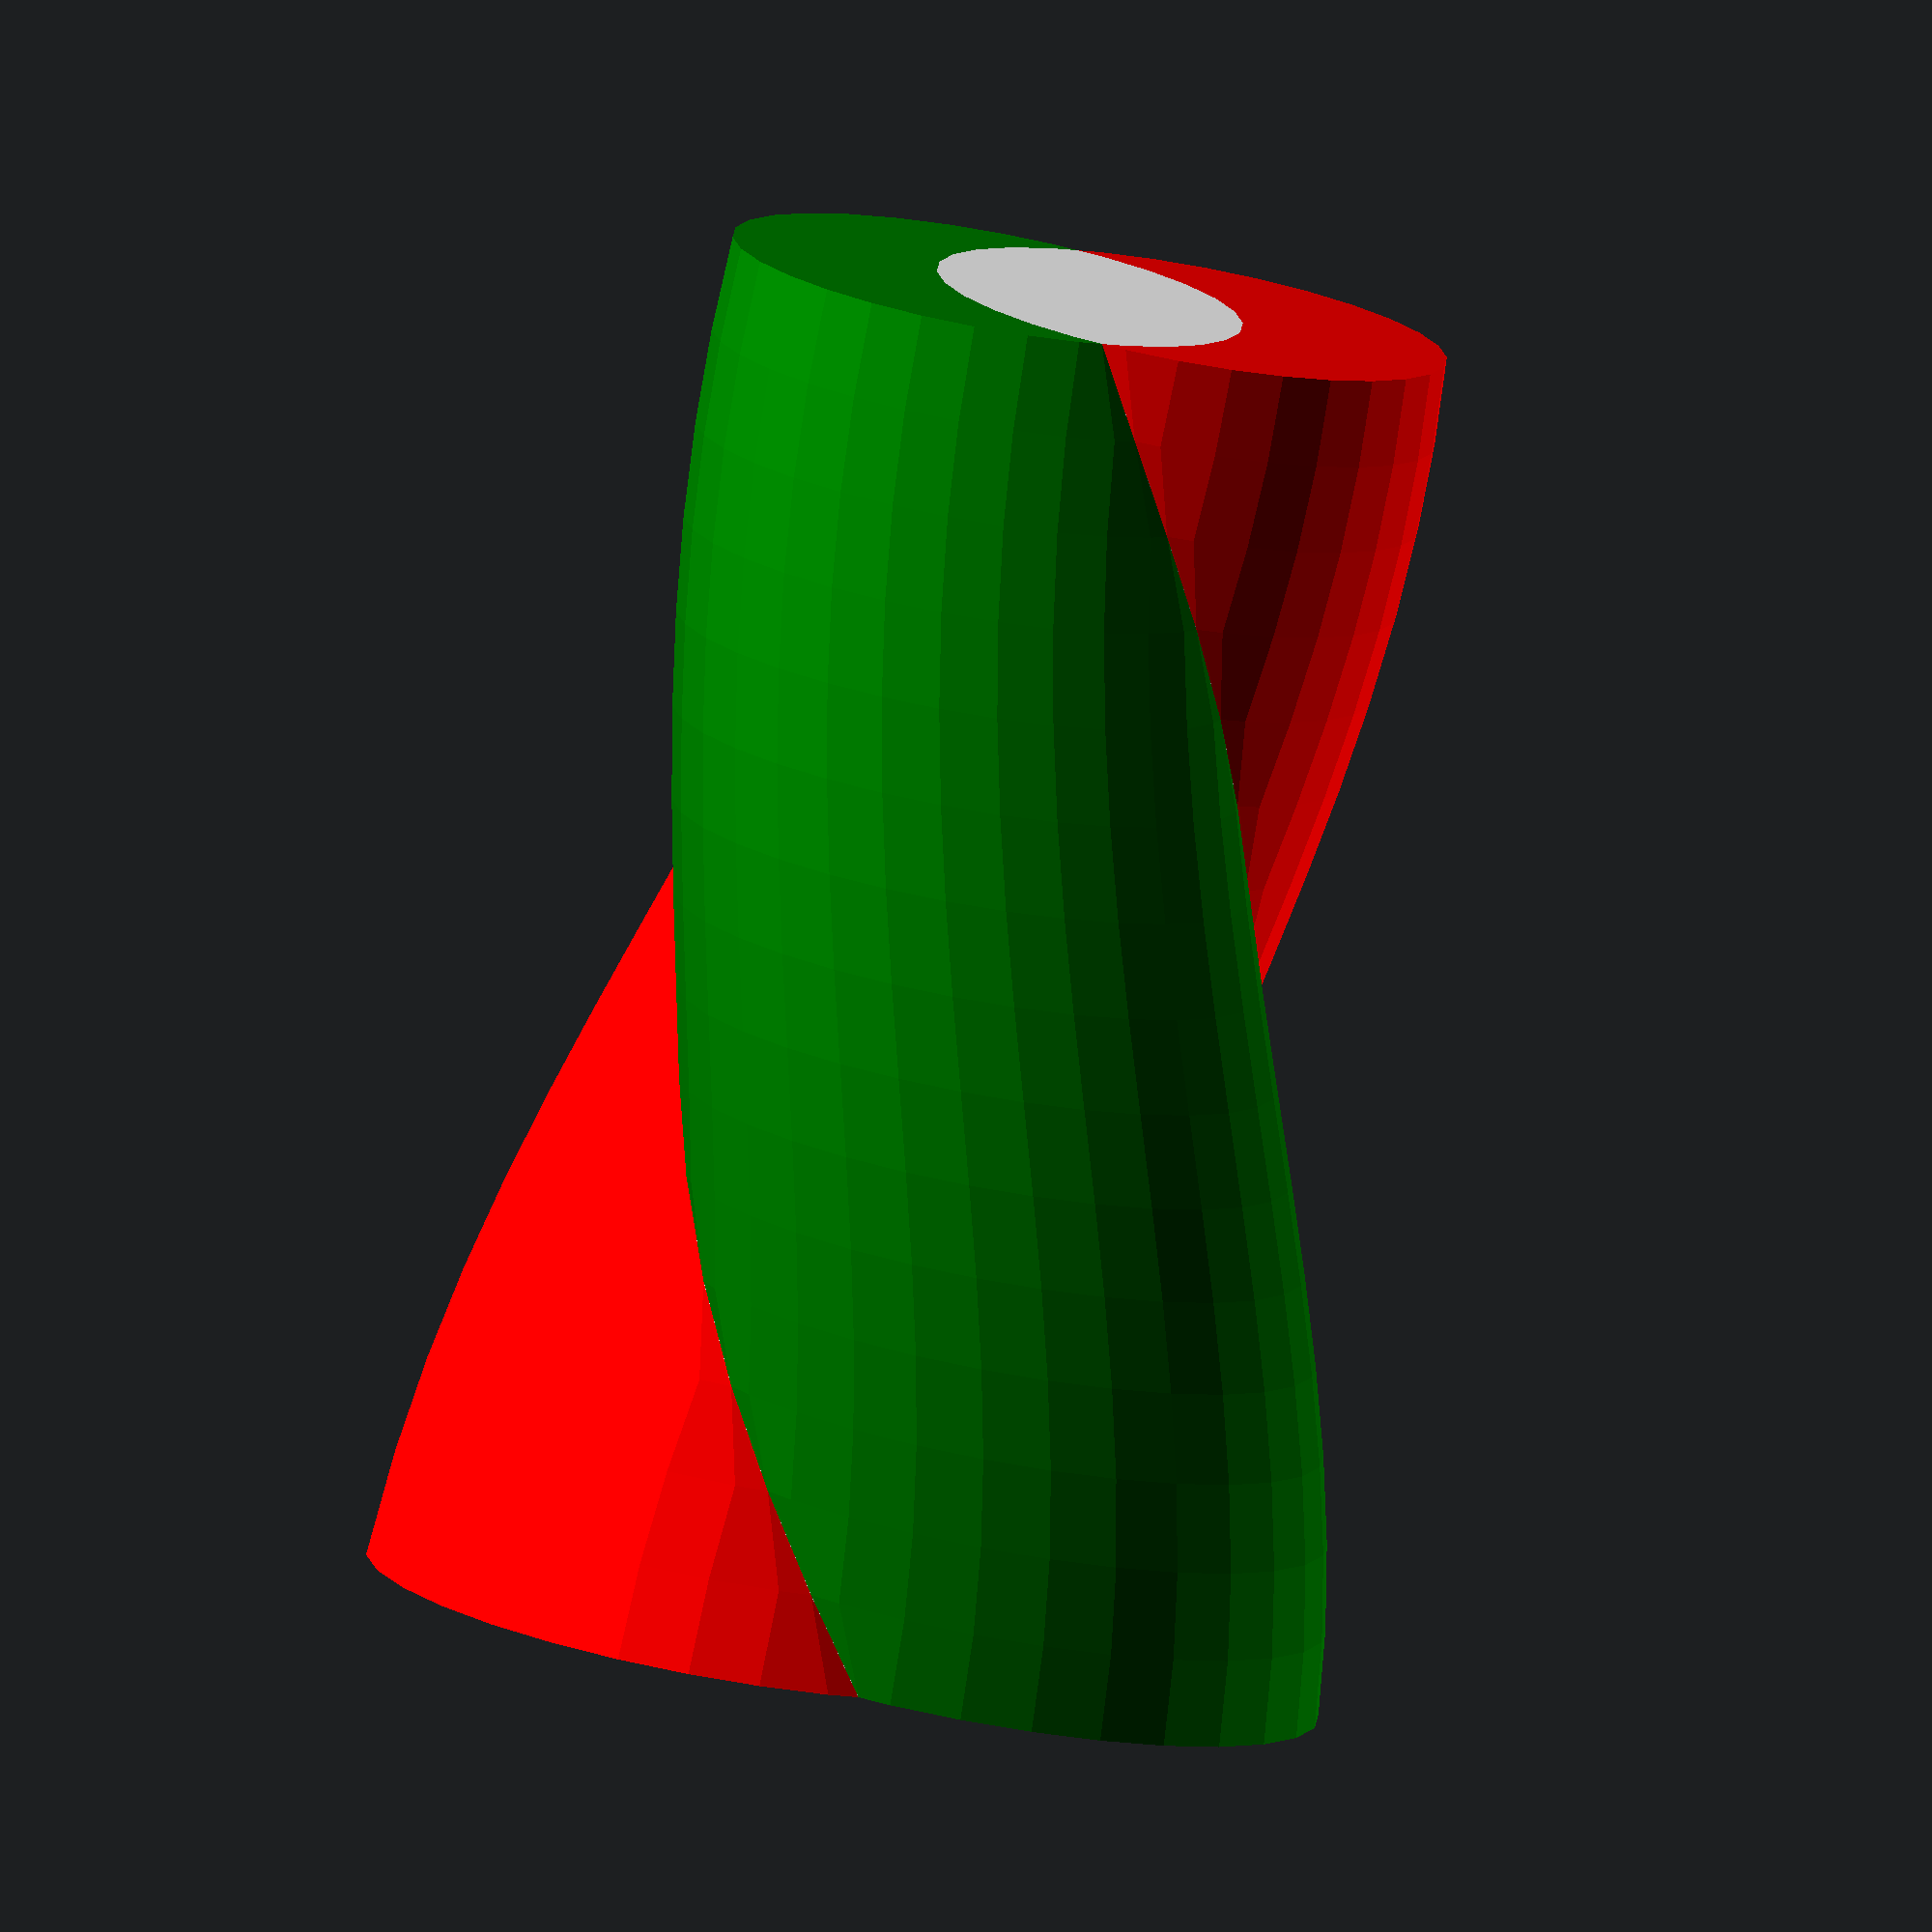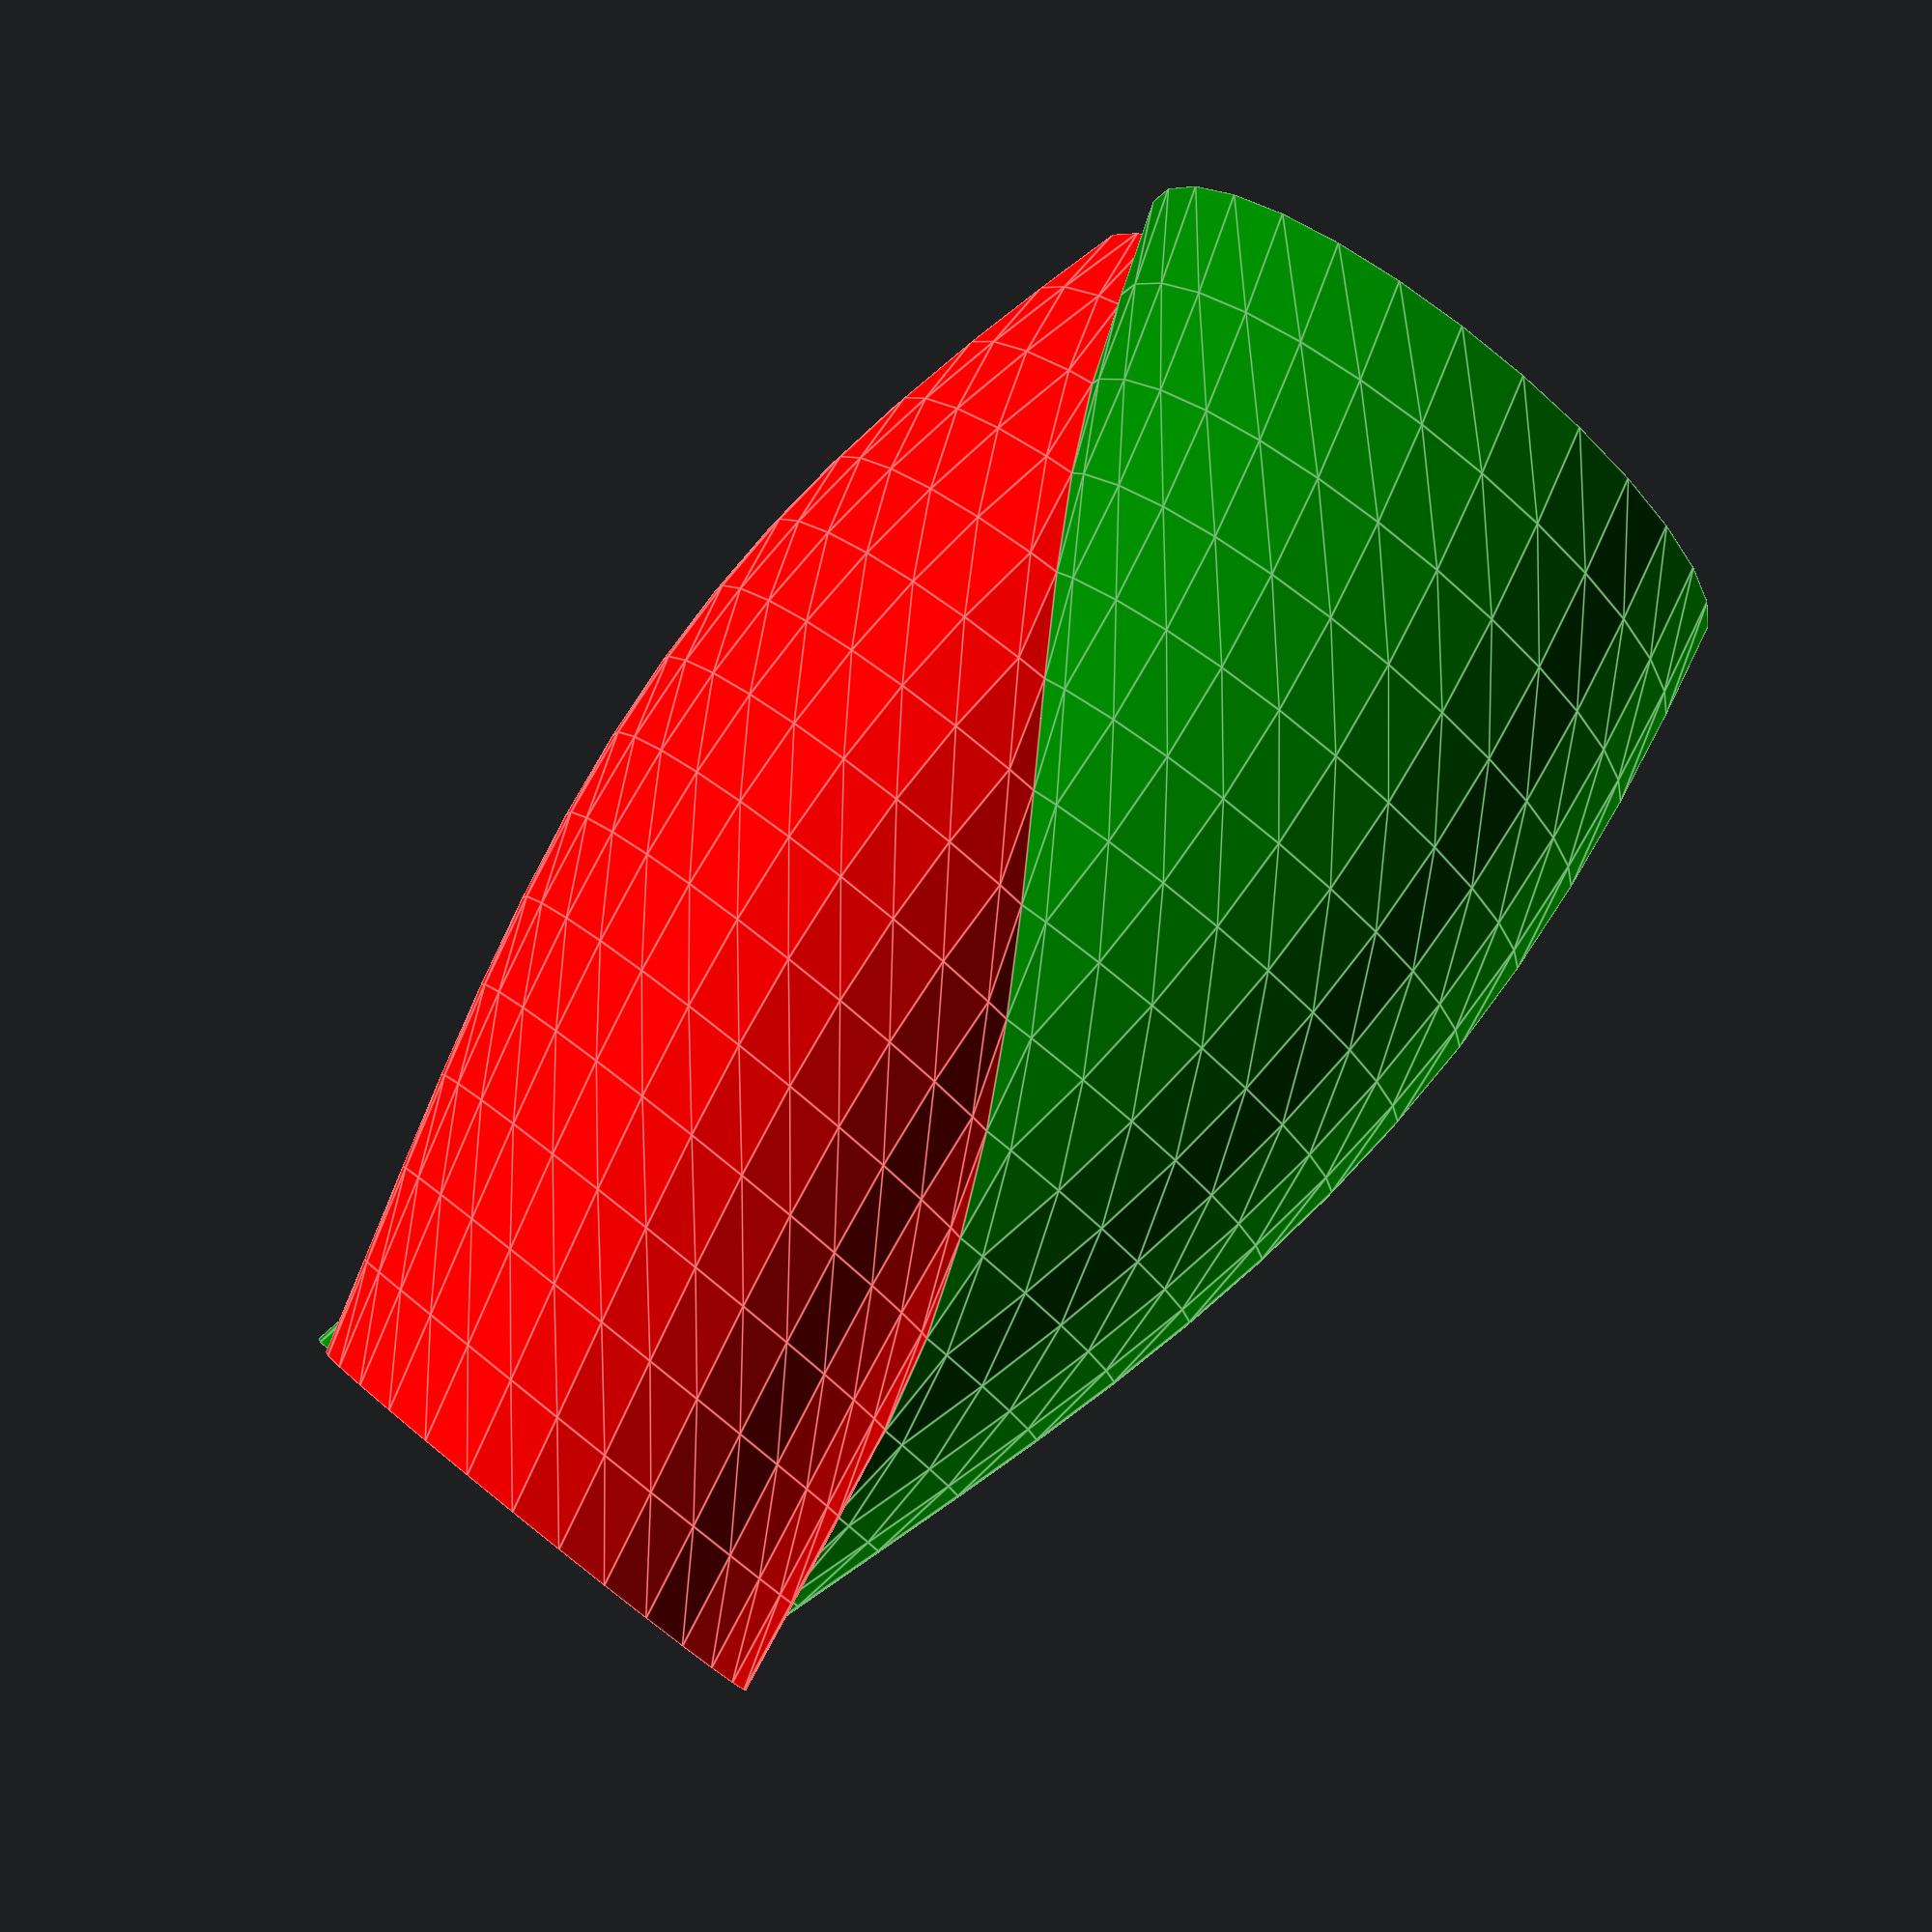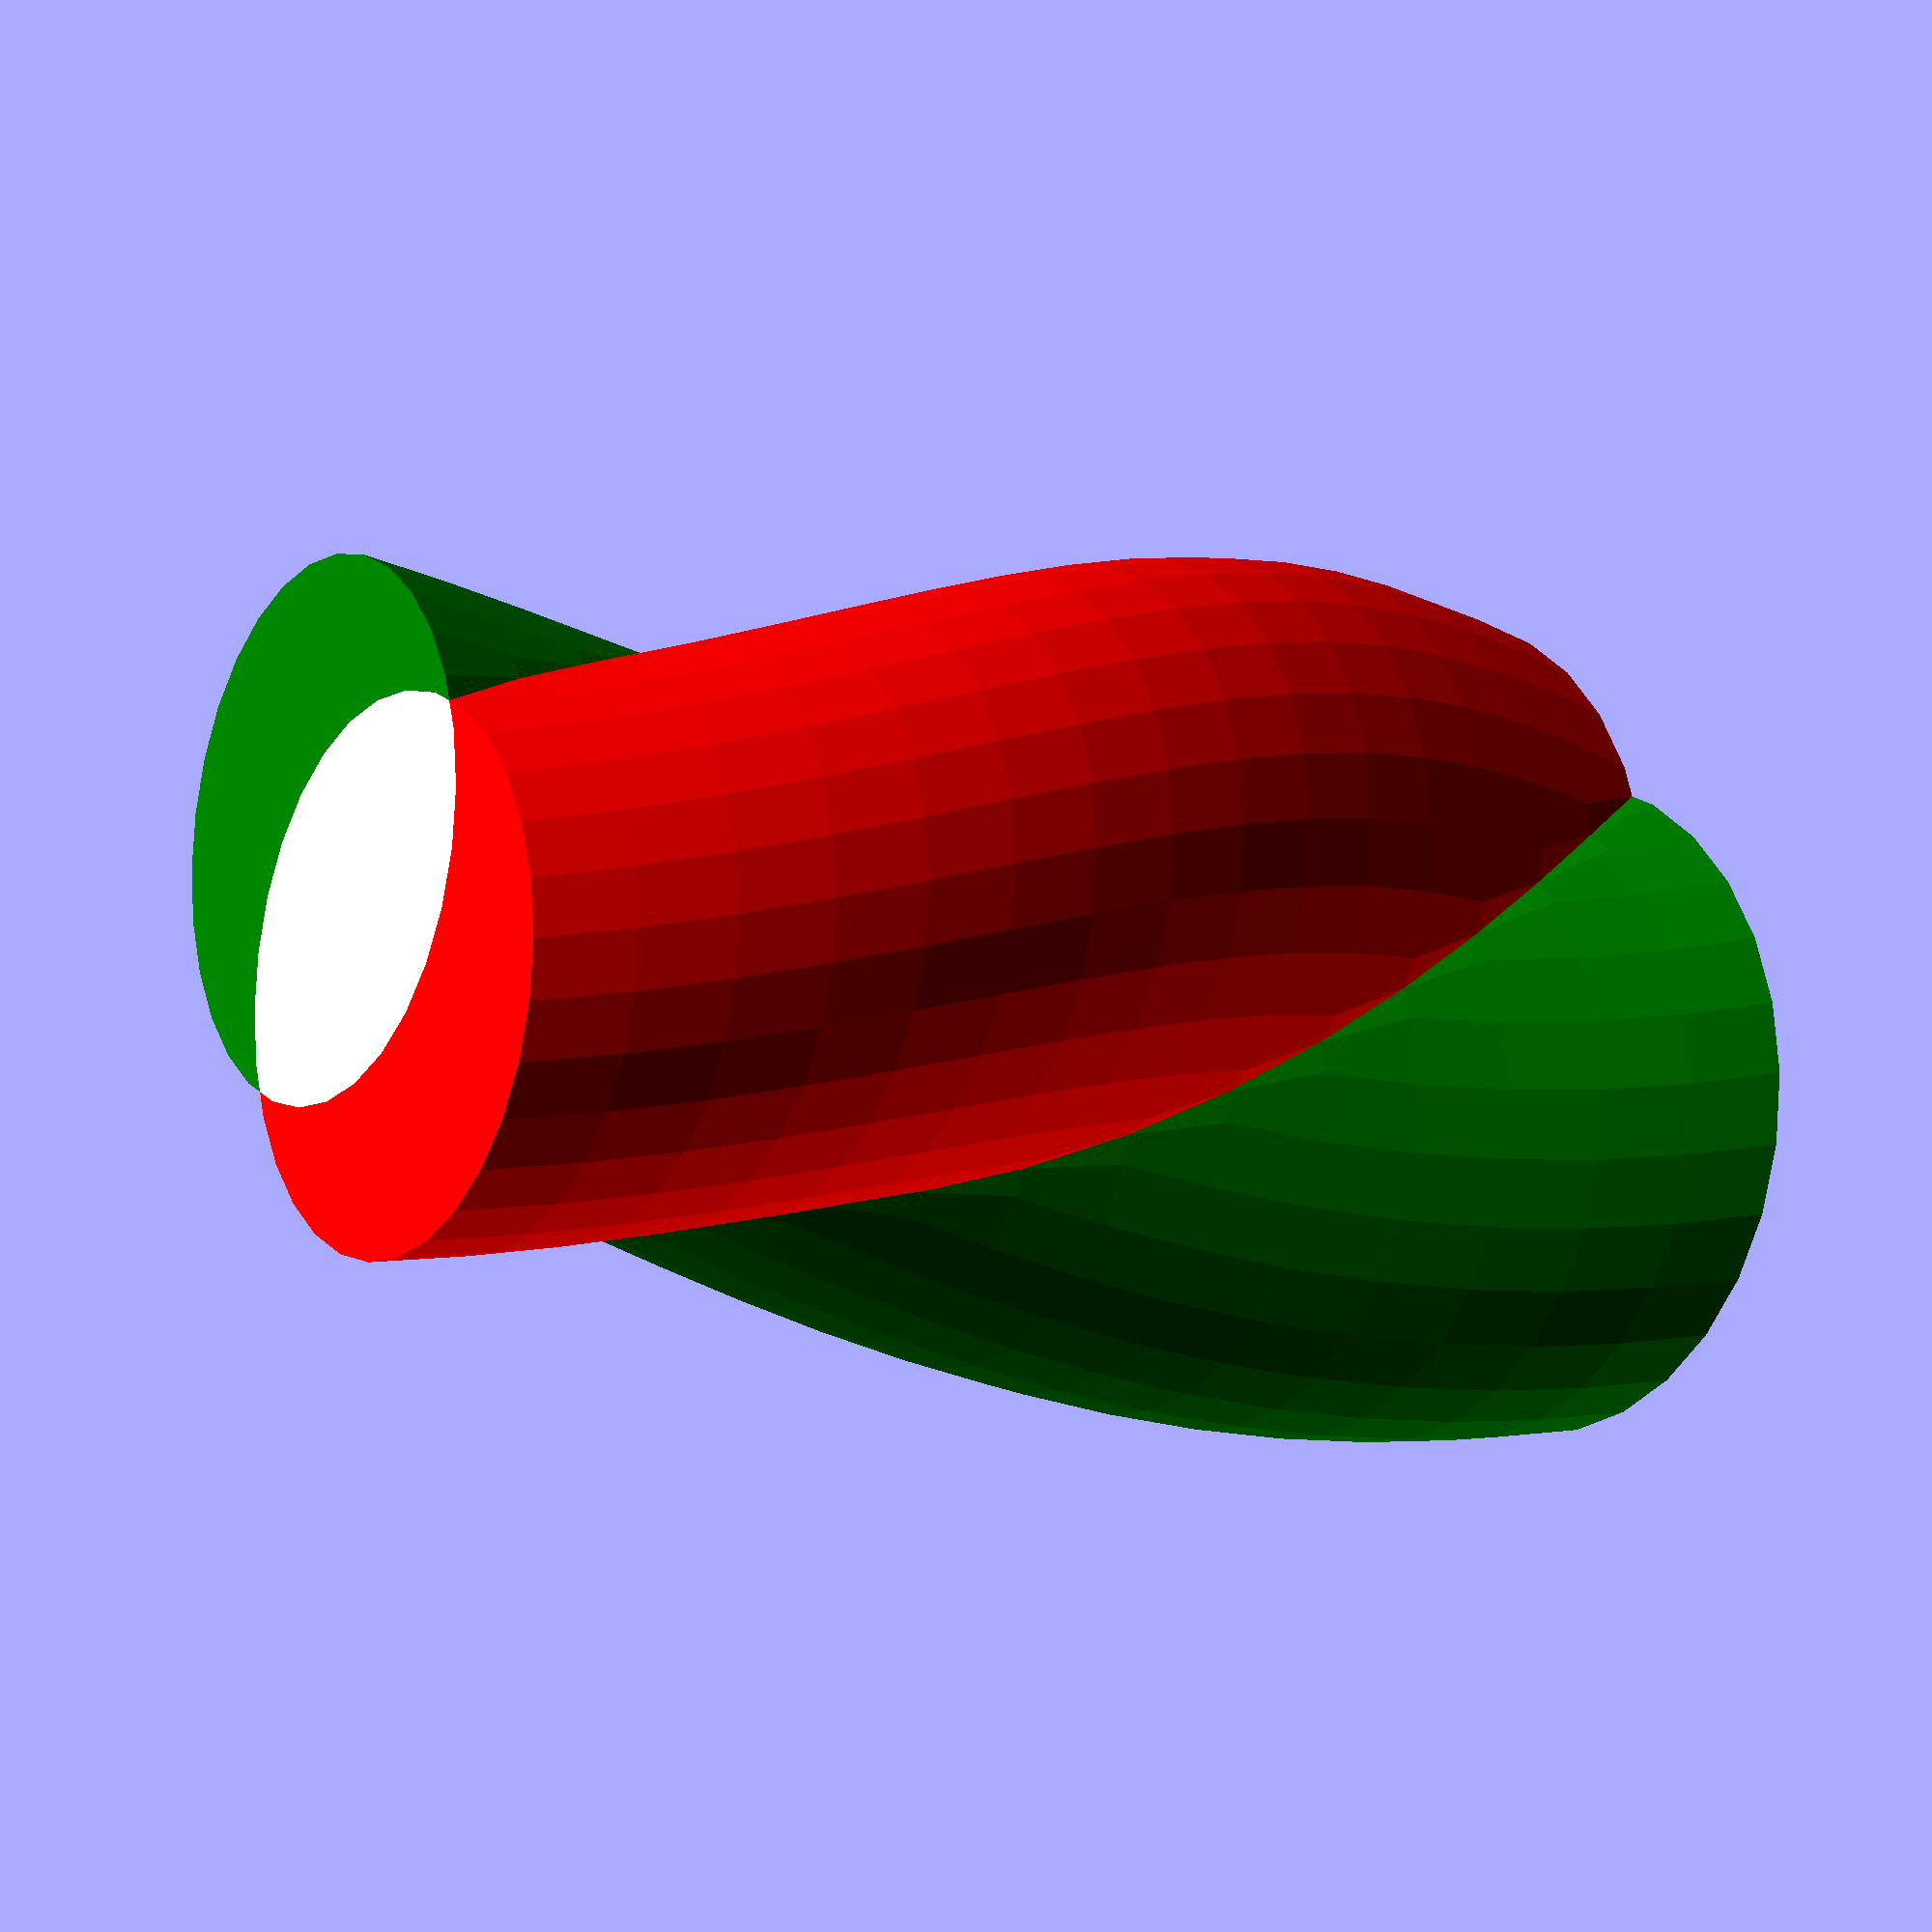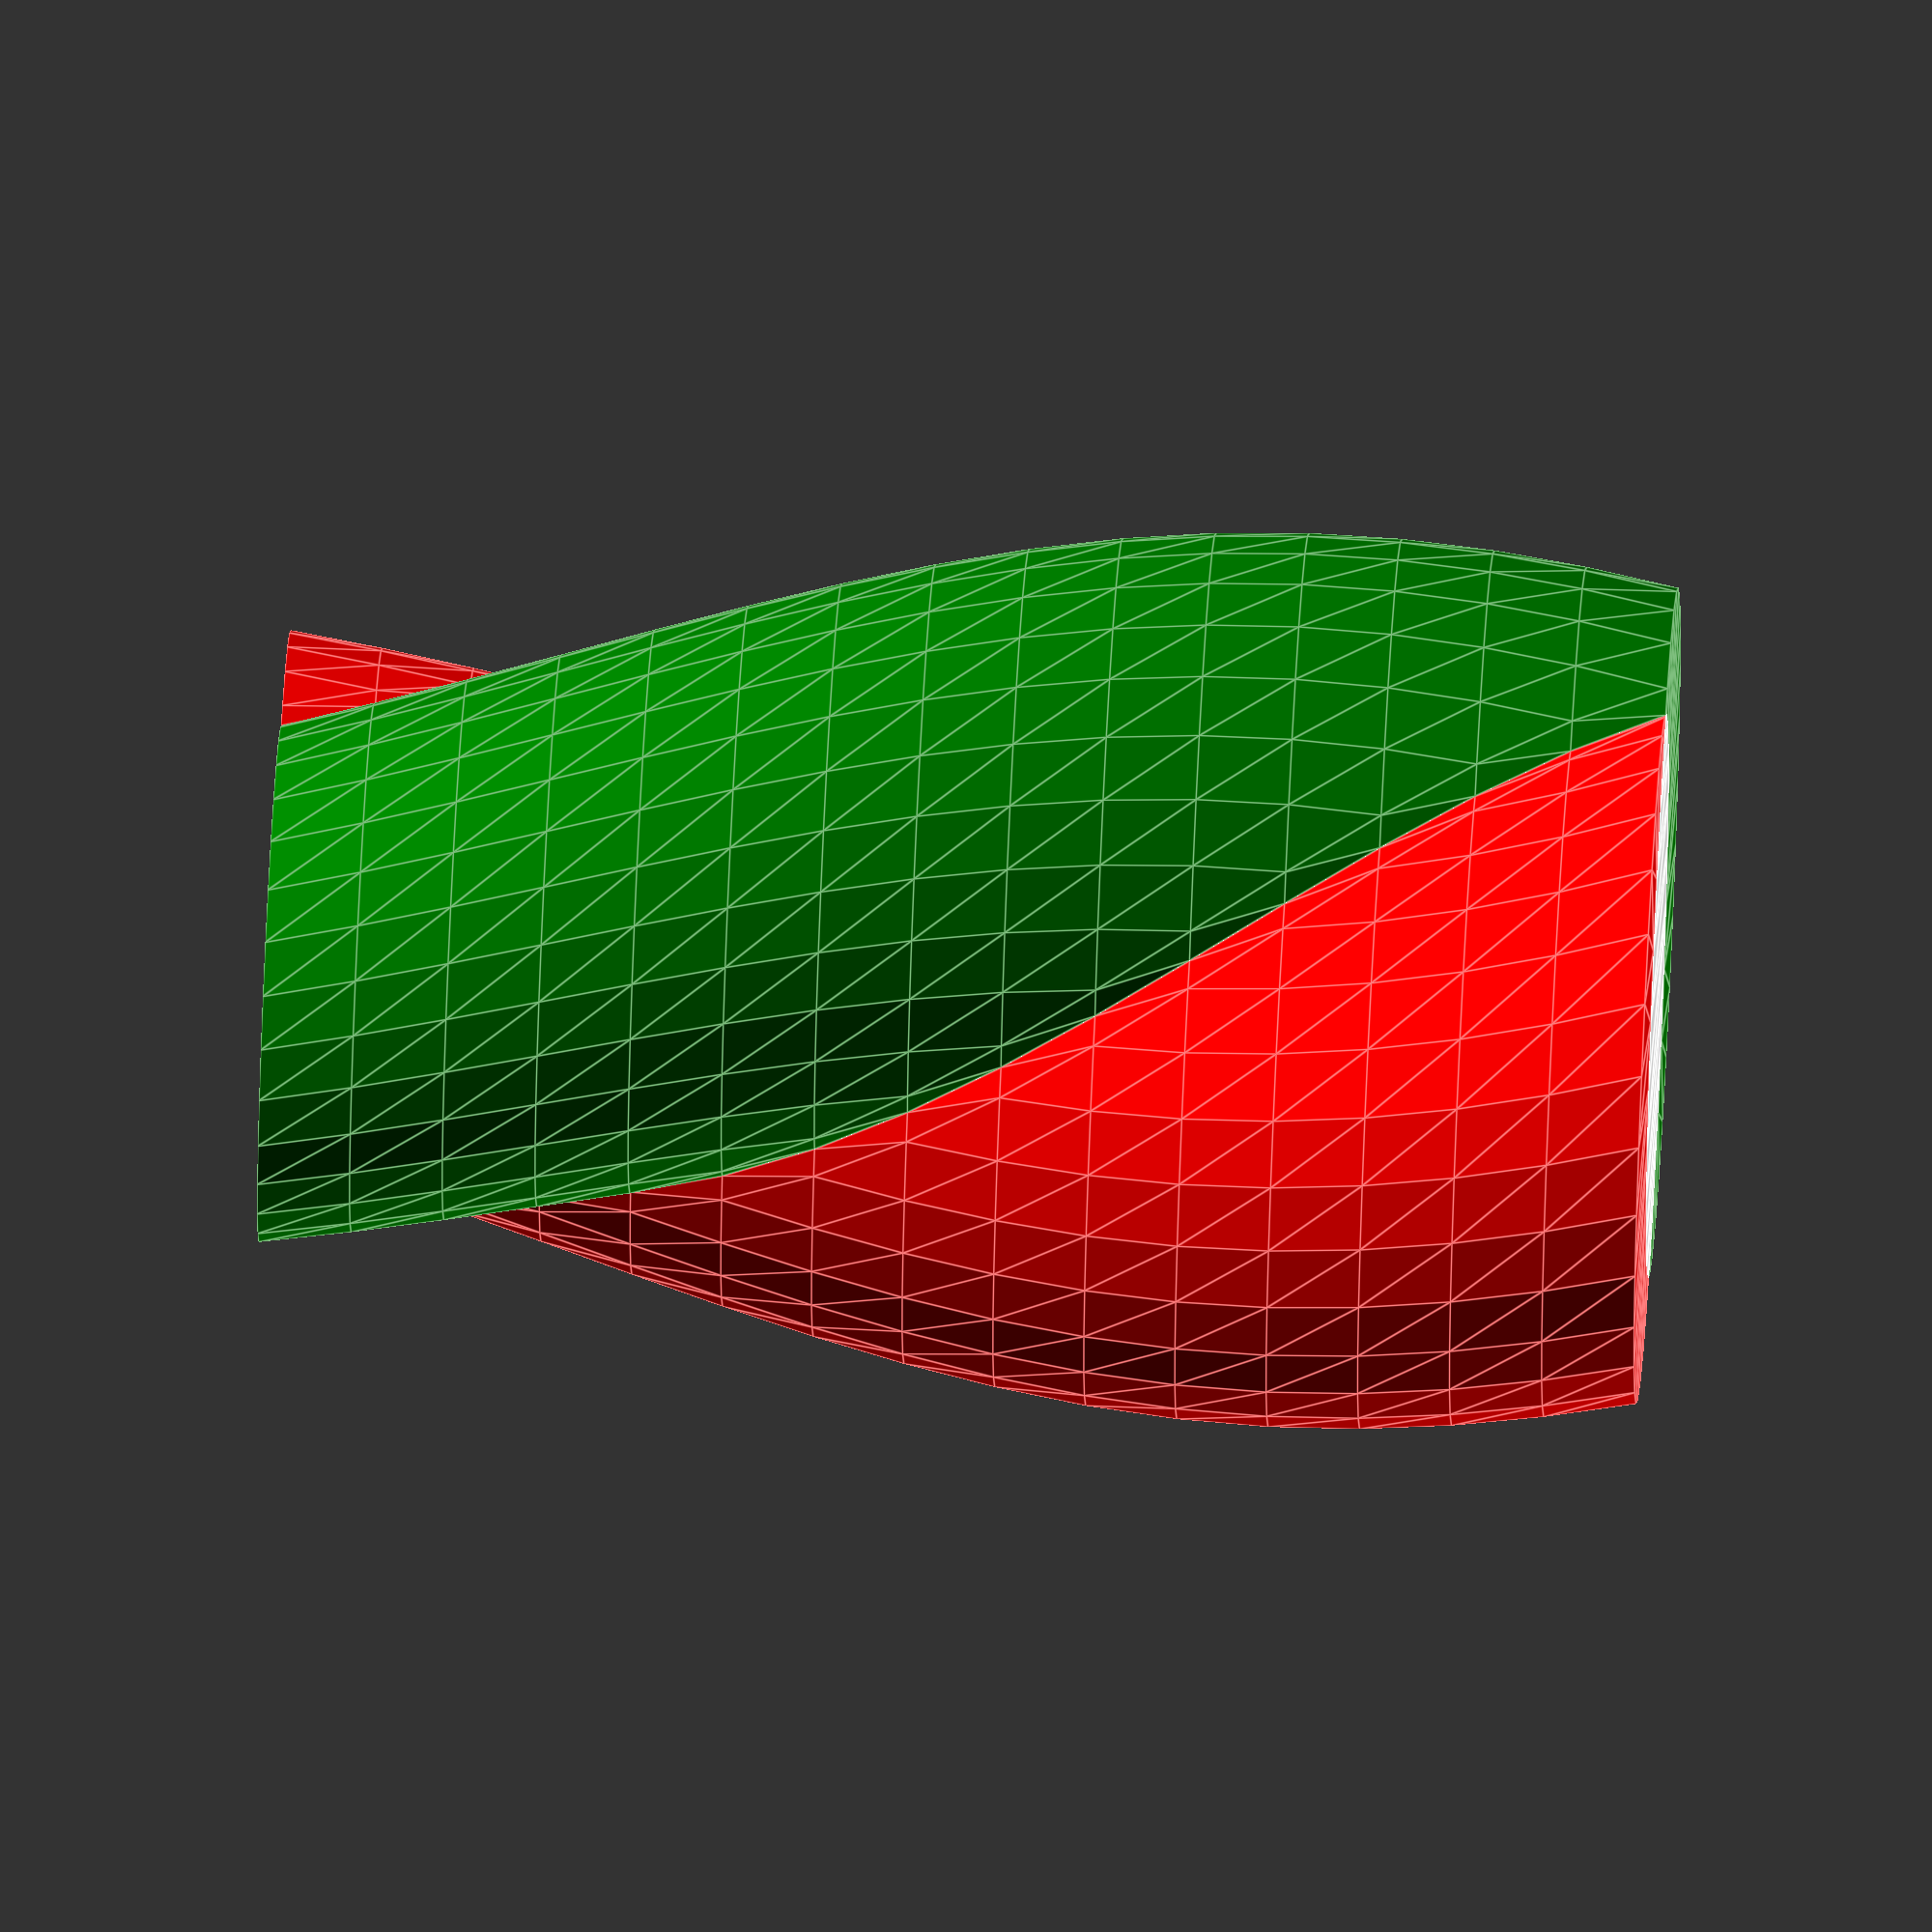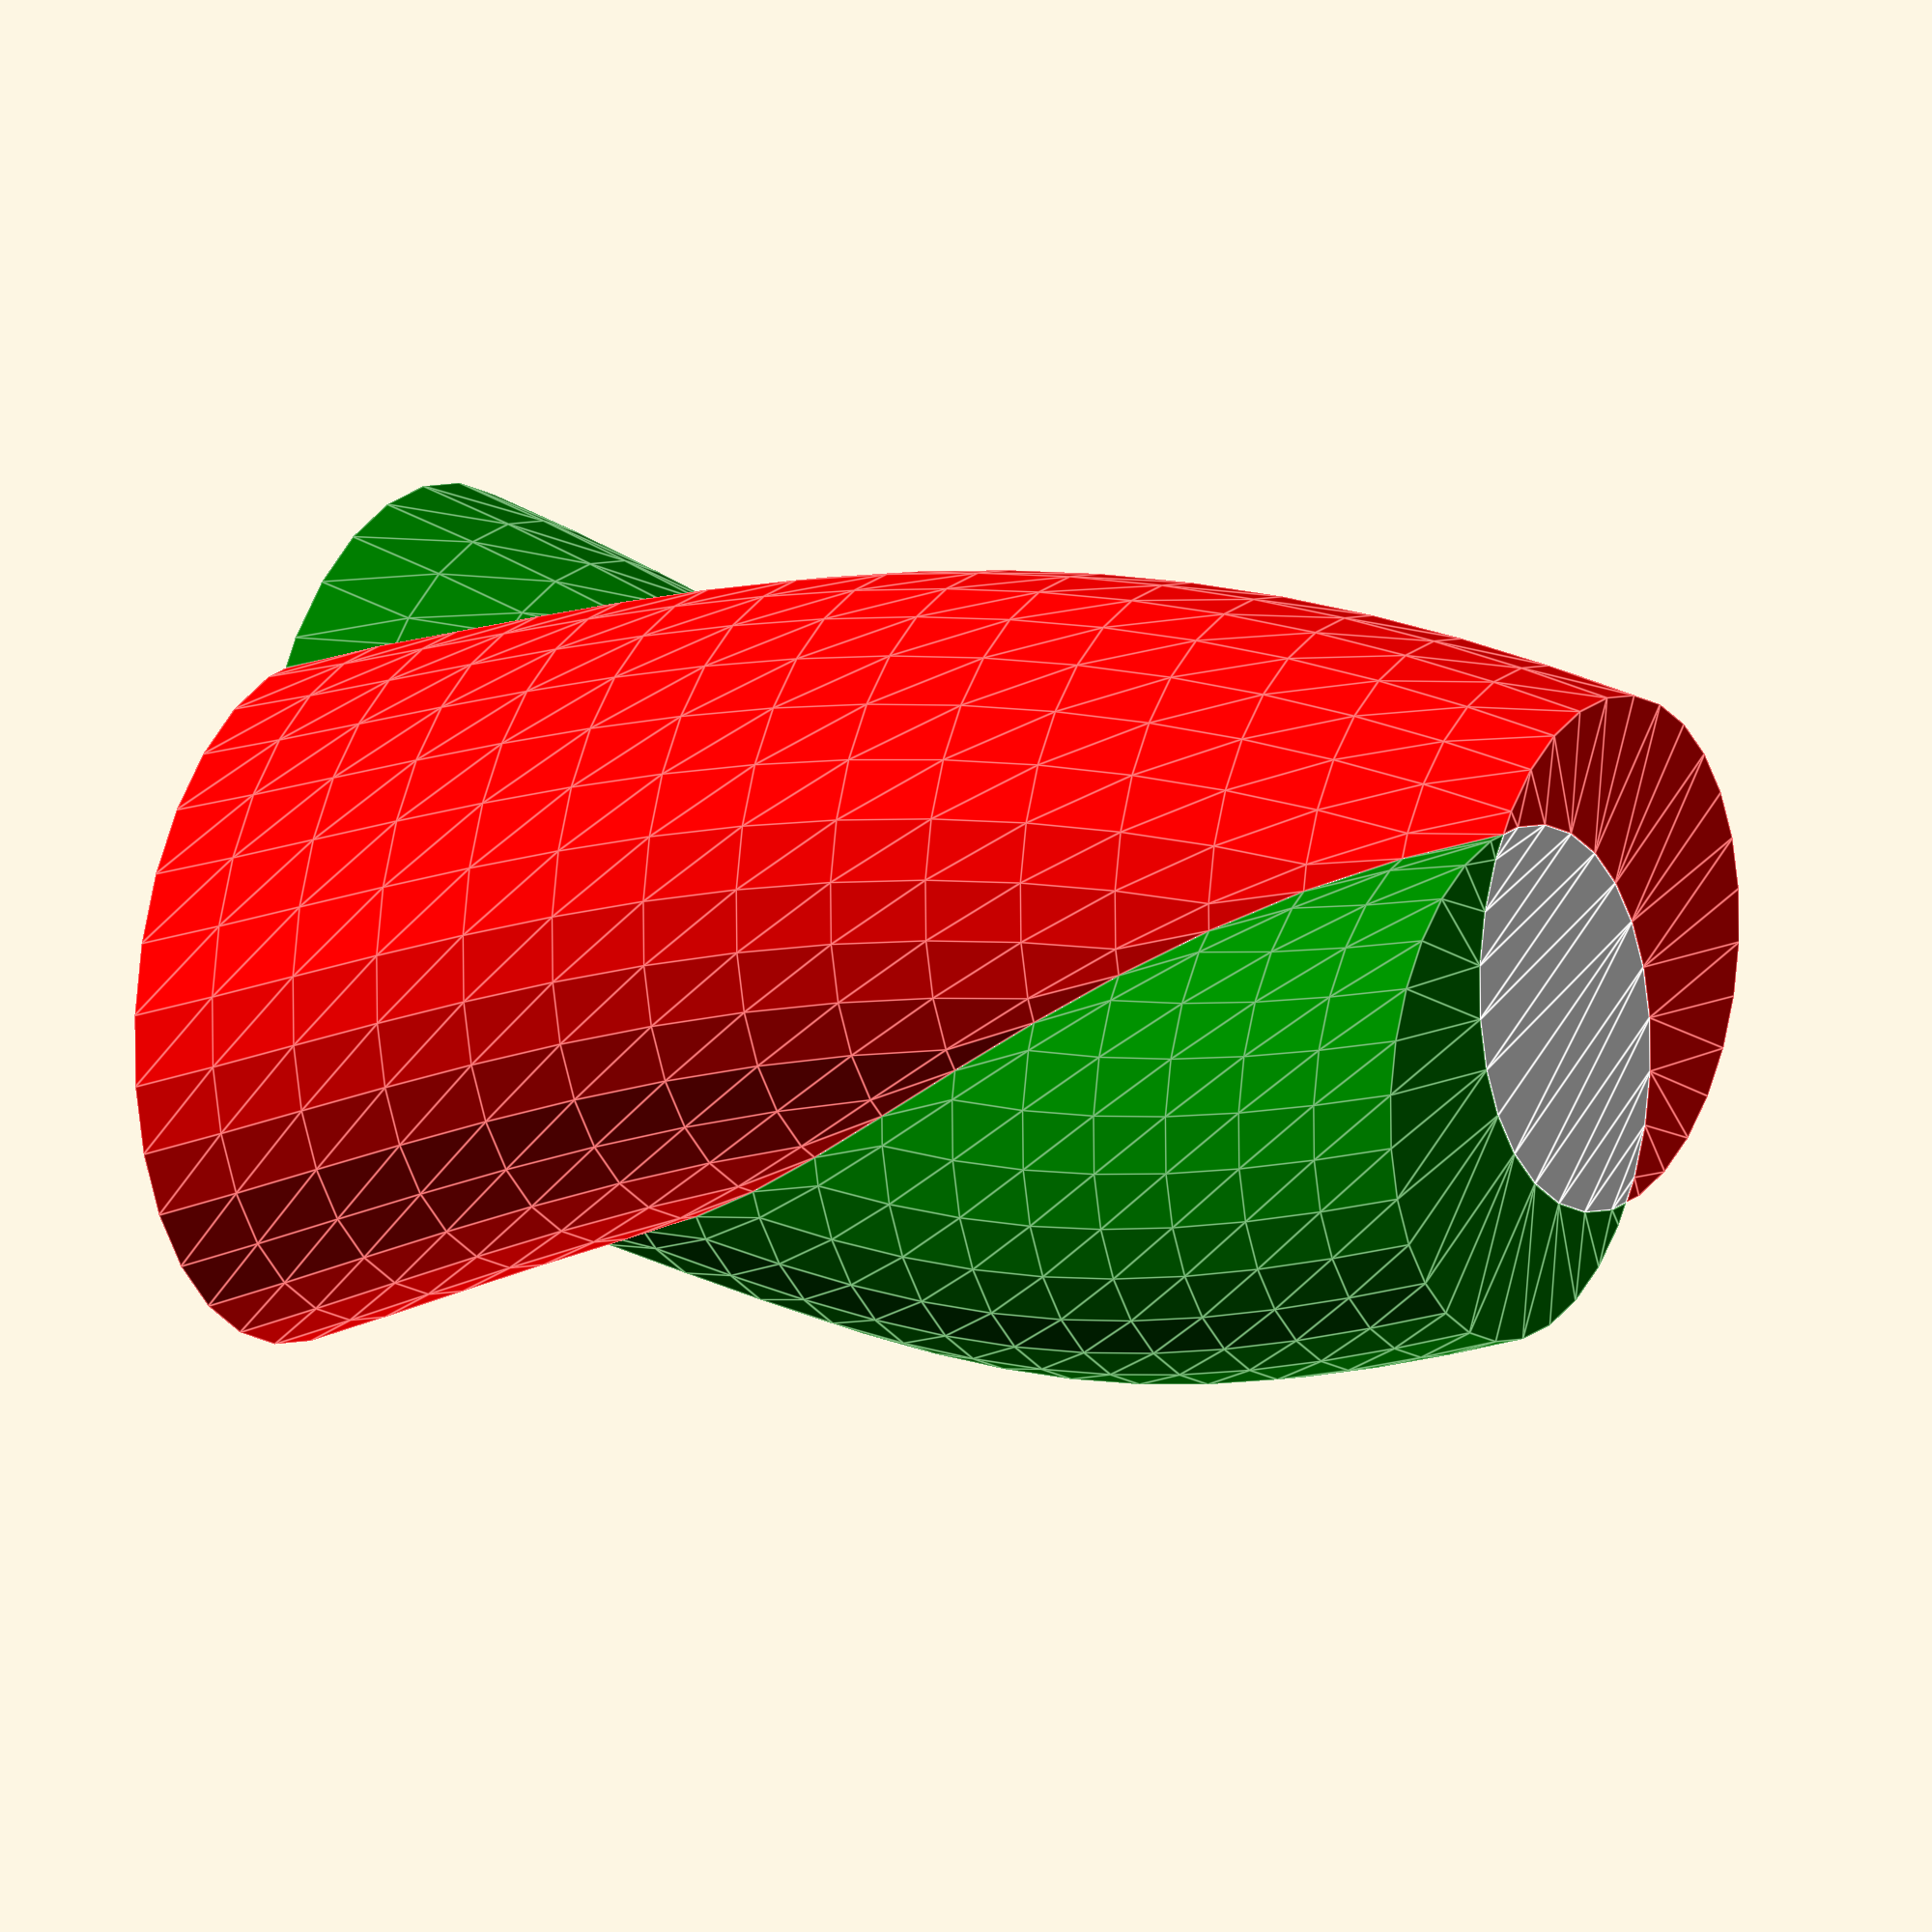
<openscad>
INCHES = 25.4;

NUMBER = 2;
DIAMETER = 60;
HEIGHT = 120;
TWIST = 0.5;
DISTANCE = 0.4;
HOLLOW = false;
SCALE = 6/8;

module baseshape(size) {
 circle(size/2);
* rotate([0,0,45]) square(size, center=true);
* rotate([0,0,45]) pentagon(size/2);
}


COLORS = ["White", "Red", "Green", "Blue", "Yellow", "Black", "Pink"];
NUM_COLORS = 8;
ITEM = -1;
use <MCAD/regular_shapes.scad>


module base(neg = false) {
  if (neg) {
    difference() {
      translate([DIAMETER/2*DISTANCE,0]) baseshape(DIAMETER);
      translate([-DIAMETER/2*DISTANCE,0]) baseshape(DIAMETER);
    }
  }
  else {
    translate([-DIAMETER/2*DISTANCE,0]) baseshape(DIAMETER);
  }
}

module baseitem(n) {
  rotate([0,0,n*360/NUMBER]) translate([DIAMETER/2*DISTANCE,0]) baseshape(DIAMETER);
}

module newbase(n) {
  difference() {
    baseitem(n);
    for (i=[0:NUMBER-1]) {
      if (i!=n) baseitem(i);
    }
  }
}

module smoother() {
  hull() {
    sphere(r=10);
    translate([0,0,54.5]) sphere(r=4);
  }
}

module extrudepart() {
    linear_extrude(height=HEIGHT, twist=TWIST*360, scale=[SCALE, SCALE], convexity=3) child();
}

module part(item) {
    color(COLORS[(item+1)%NUM_COLORS]) extrudepart() newbase(item);
}

module inside() {
    color(COLORS[0]) extrudepart() for (i=[1:NUMBER-1], j=[0:i-1]) {
        intersection() {baseitem(i); baseitem(j);}
    }
}

module horn(item) {
  if (item == -1) {
      for (x=[0:NUMBER-1]) part(x);
  }
  else {
      part(item);
  }
}

horn(ITEM);
if (!HOLLOW) inside();

</openscad>
<views>
elev=79.1 azim=177.0 roll=349.7 proj=o view=wireframe
elev=278.5 azim=102.3 roll=38.5 proj=p view=edges
elev=8.5 azim=227.8 roll=54.5 proj=p view=wireframe
elev=301.3 azim=328.3 roll=92.9 proj=o view=edges
elev=351.3 azim=148.9 roll=300.1 proj=o view=edges
</views>
